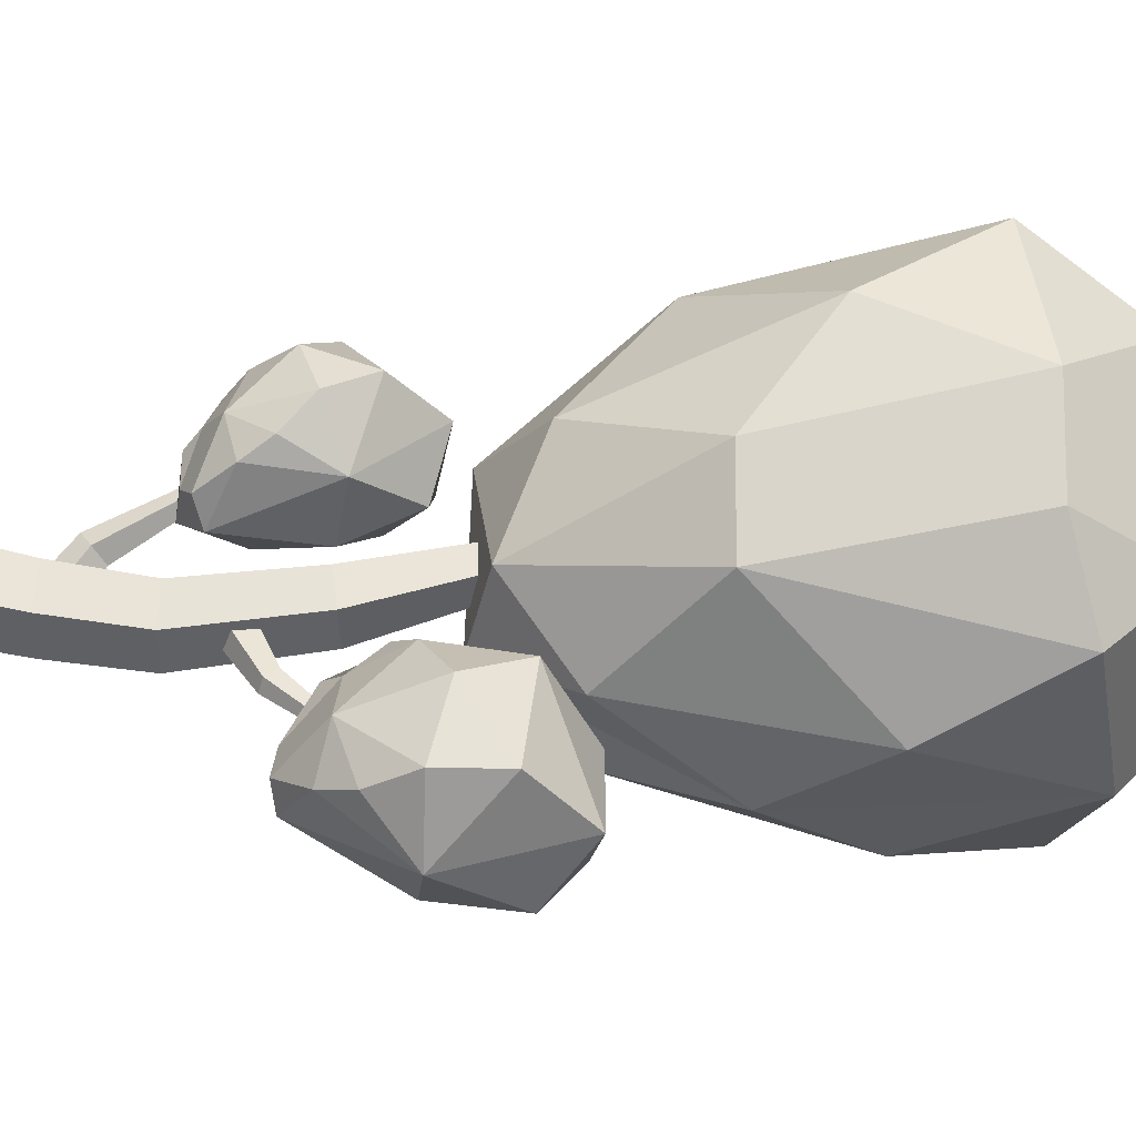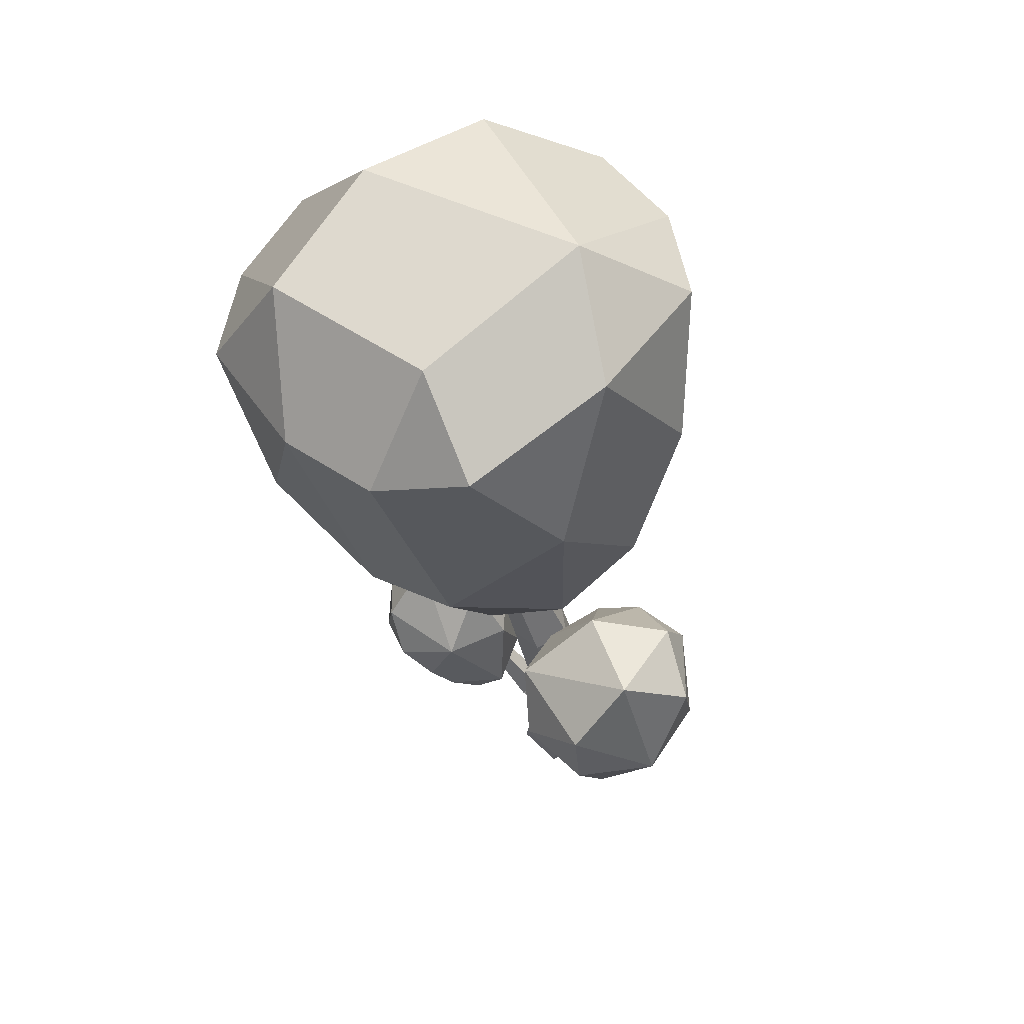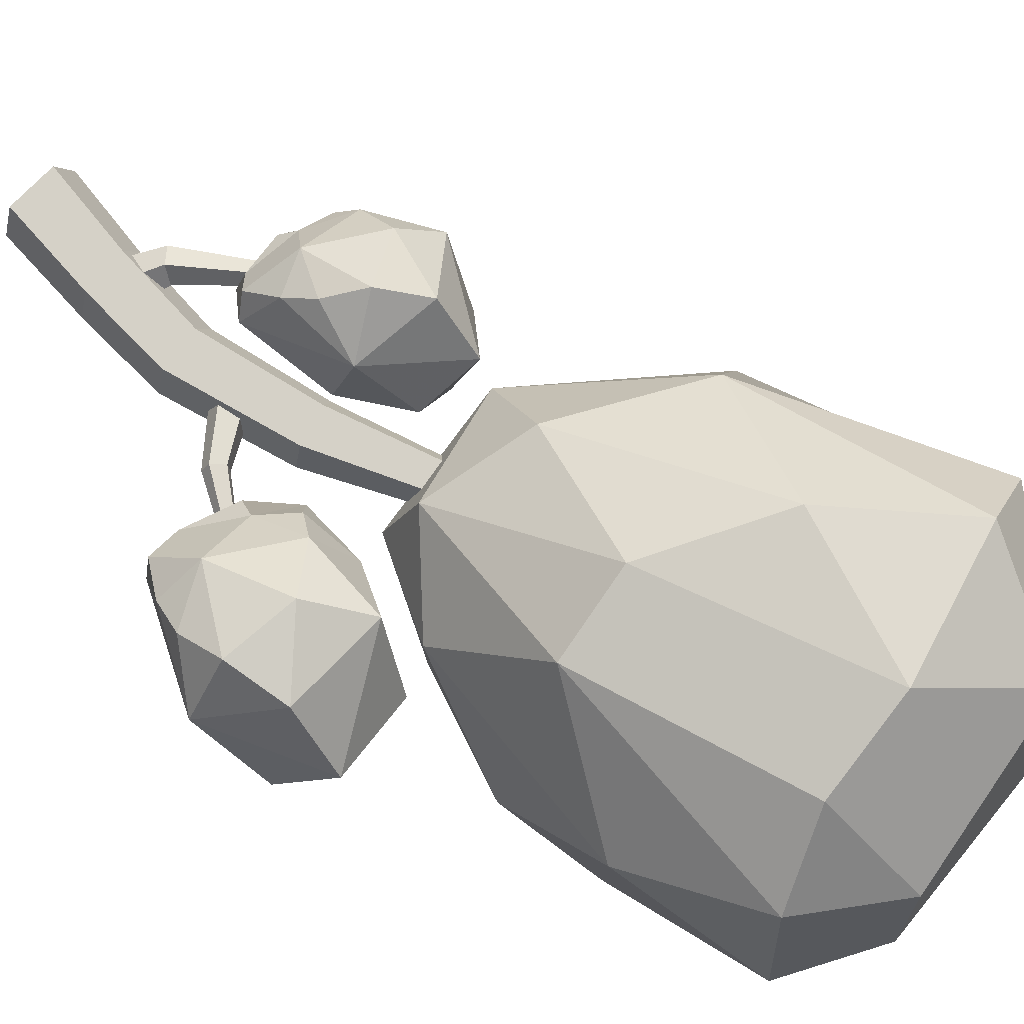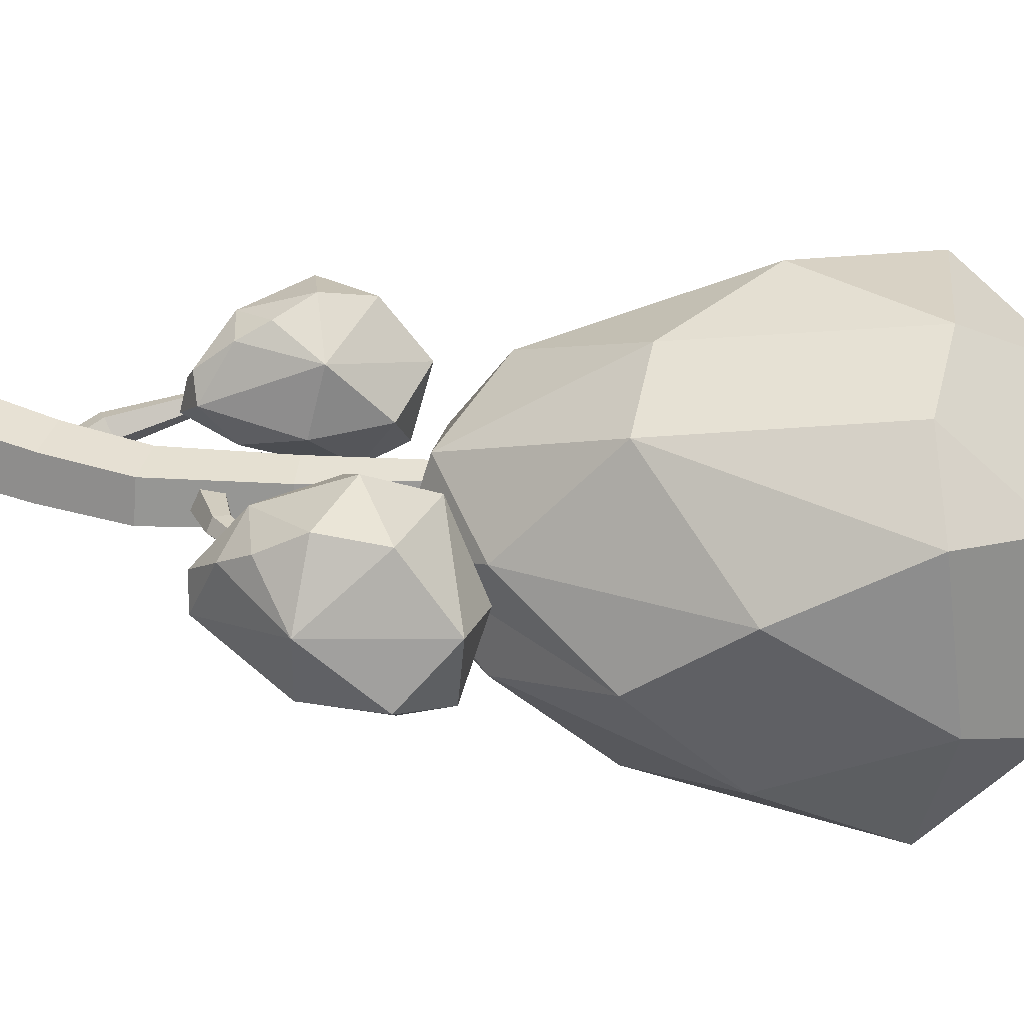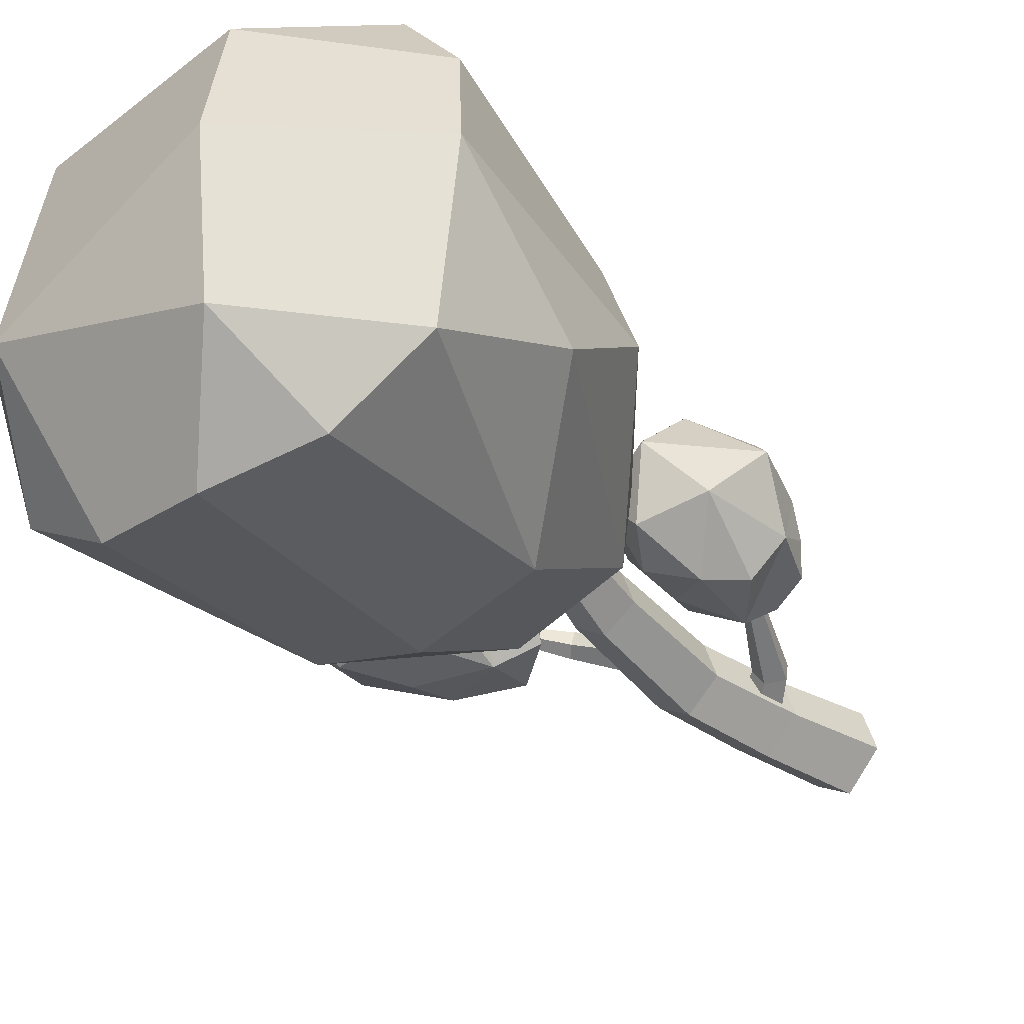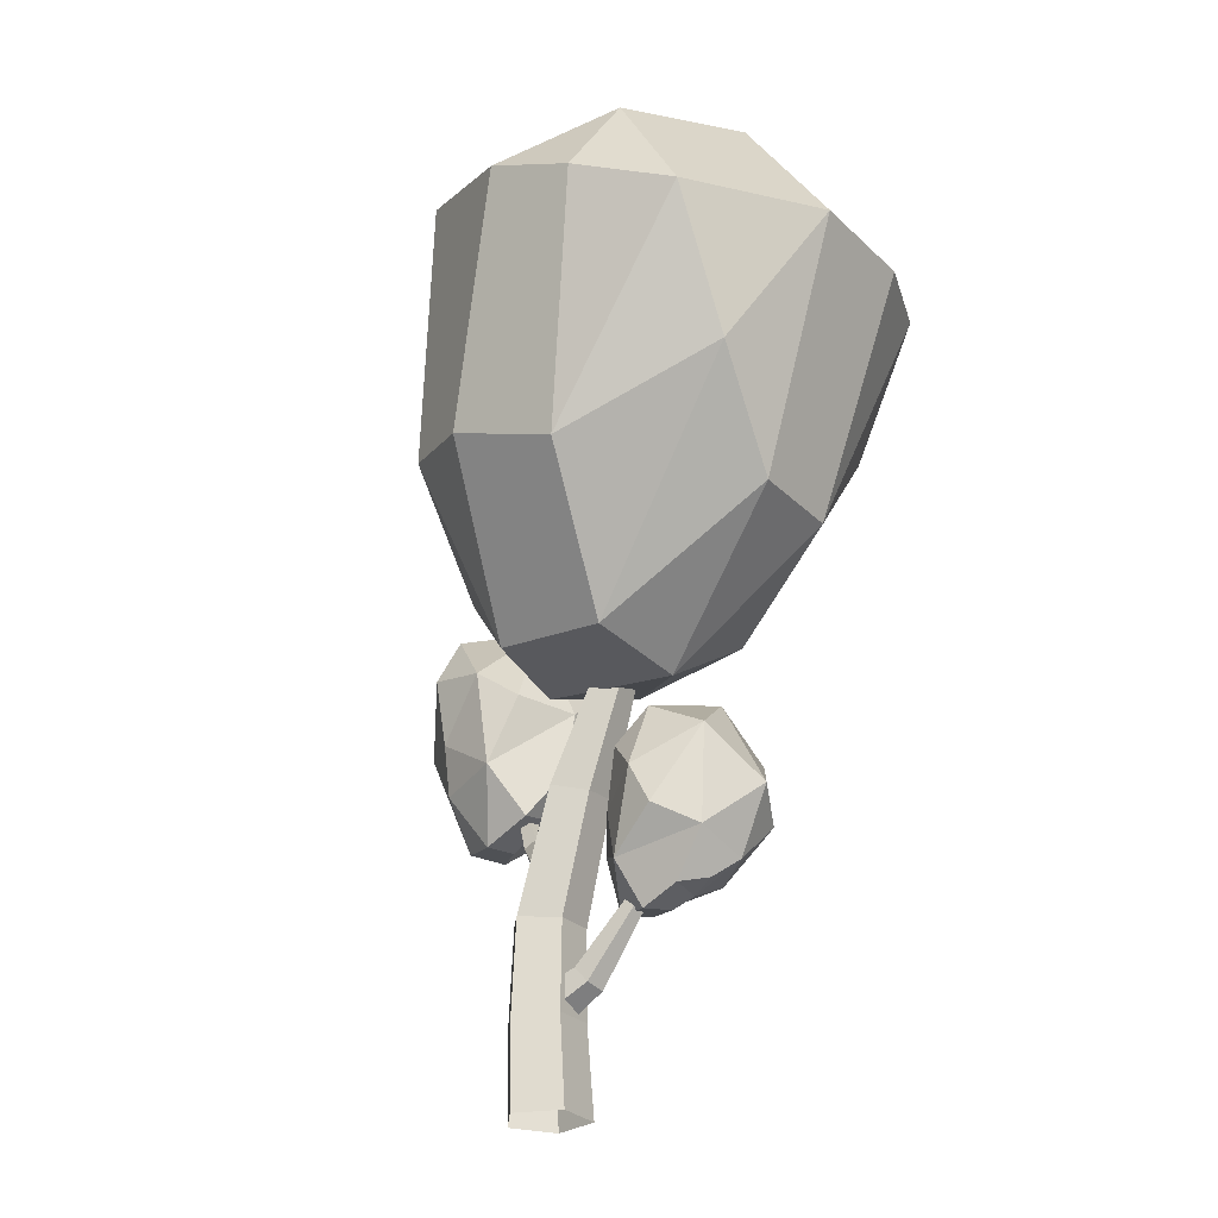
<metadata>
{"format":"obj","ext":"obj","renderer":"f3d","projection":"perspective","resolution":1024,"background":"white","views":[{"elev":59.4,"azim":99.3,"up":"+Z"},{"elev":62.1,"azim":44.8,"up":"+Y"},{"elev":79.1,"azim":135.1,"up":"+Z"},{"elev":38.9,"azim":112.4,"up":"+Z"},{"elev":-39.5,"azim":-128.4,"up":"+Z"},{"elev":-26.9,"azim":-130.7,"up":"+Y"}]}
</metadata>
<code>
g Simple_Tree_m_05
v -0.7235 1.269 0.181
v -0.719 1.553 -0.06202
v -0.422 1.313 0.2611
v -0.2676 1.524 0.475
v -0.365 2.188 0.3485
v -0.382 1.715 0.1643
v -1.098 2.33 0.9421
v -1.085 2.682 0.5726
v -0.8686 2.045 1.041
v -0.5104 2.256 0.8164
v -1.226 1.854 0.8866
v -1.268 1.695 0.2041
v -1.219 1.564 0.5936
v -1.478 2.013 0.5829
v -1.081 1.828 -0.07639
v -1.127 1.419 0.4047
v -0.7752 1.55 0.8416
v -0.8948 1.373 0.4795
v -0.3914 1.444 0.6343
v -0.4978 1.34 0.4788
v -0.493 1.68 0.8376
v -0.6888 2.354 -0.02527
v -0.9146 2.598 0.07503
v -0.5313 1.959 0.04505
v -0.9417 2.117 -0.129
v -0.6421 2.628 0.4094
v -1.047 1.359 0.184
v -0.8065 1.274 0.3631
v -1.329 2.377 0.1824
v -0.6234 1.864 0.9524
v 0.4273 2.248 0.1297
v 0.4957 2.579 -0.1655
v 0.7678 2.097 0.06646
v 1.139 2.181 0.2046
v 1.404 2.941 0.04958
v 1.01 2.501 -0.09763
v 1.095 3.423 1.04
v 1.154 3.84 0.5966
v 1.174 2.976 1.064
v 1.529 3.015 0.6247
v 0.6566 3.023 1.088
v 0.2036 3.007 0.3783
v 0.3479 2.774 0.7924
v 0.3837 3.391 0.8634
v 0.328 3.081 -0.03183
v 0.2547 2.605 0.5555
v 0.8598 2.449 0.8493
v 0.4728 2.404 0.5289
v 1.05 2.146 0.4466
v 0.8162 2.132 0.3384
v 1.197 2.412 0.6952
v 1.038 3.373 -0.2176
v 1.029 3.74 -0.02186
v 0.969 2.861 -0.179
v 0.6108 3.301 -0.185
v 1.452 3.547 0.2081
v 0.1881 2.535 0.2815
v 0.4387 2.271 0.3685
v 0.5611 3.745 0.3183
v 1.246 2.659 0.8661
v -2.219 3.692 -0.05059
v -2.871 5.43 -0.05059
v -2.48 4.383 -0.657
v -1.975 3.737 0.6914
v -2.74 5.35 0.6902
v -0.8113 4.101 -1.517
v -1.327 5.878 -1.658
v -0.09163 4.283 -1.269
v -1.517 3.87 -1.269
v -2.007 5.562 -1.555
v -0.5842 5.976 -1.555
v 0.5966 4.51 -0.05059
v 0.2166 6.326 -0.05059
v 0.4471 5.233 0.5559
v 0.4471 5.233 -0.657
v 0.2939 3.609 0.3625
v 0.2825 3.599 -0.4765
v -0.7148 4.181 1.366
v -1.271 5.721 1.539
v -1.599 4.639 1.474
v -0.09163 4.283 1.168
v -0.5387 5.819 1.427
v -1.001 3.227 0.86
v -0.04186 2.906 -0.05059
v -1.082 2.775 0.1406
v -0.2938 3.004 -0.6799
v -0.2452 3.036 0.5951
v -1.141 2.912 -0.5493
v -2.105 6.511 -0.05059
v -0.5157 6.713 -0.5344
v -1.952 6.296 -1.063
v -1.952 6.296 0.9616
v -0.6239 6.555 0.8135
v -2.577 5.339 -1.132
v 0.01715 6.092 1.03
v -2.318 5.414 1.3
v 0.01715 6.092 -1.132
v 0 0 -0.3
v -0.2853 0 -0.09262
v -0.1763 0 0.2427
v 0.1763 0 0.2427
v 0.2853 0 -0.0927
v 0.05022 0.6755 -0.2676
v -0.2124 0.6536 -0.07441
v -0.1121 0.662 0.2347
v 0.2125 0.6891 0.2326
v 0.3129 0.6974 -0.07783
v 0.06457 1.336 -0.2228
v -0.1813 1.304 -0.03994
v -0.08741 1.316 0.2505
v 0.2165 1.355 0.2472
v 0.3105 1.368 -0.04526
v -0.4735 2.971 -0.01558
v -0.6174 2.909 0.09724
v -0.5624 2.933 0.2818
v -0.3845 3.009 0.283
v -0.3295 3.033 0.09925
v 0.05113 2.281 0.02366
v -0.03005 2.257 0.288
v -0.2928 2.179 0.2888
v -0.374 2.154 0.02501
v -0.1614 2.218 -0.1389
v 0.1533 1.777 -0.03168
v 0.09055 1.896 0.04321
v 0.05929 1.851 0.1869
v 0.1027 1.704 0.2008
v 0.1608 1.658 0.06572
v 0.4329 2.002 0.1271
v 0.3539 2.061 0.1676
v 0.3458 2.038 0.2713
v 0.4199 1.966 0.295
v 0.4737 1.943 0.206
v 0.6421 2.36 0.2296
v 0.5866 2.38 0.2505
v 0.5853 2.372 0.3128
v 0.64 2.347 0.3303
v 0.6751 2.339 0.2789
v 0.1739 0.6995 0.1736
v 0.1706 0.8663 0.04328
v 0.09896 0.8009 -0.1448
v 0.05796 0.5938 -0.1308
v 0.1043 0.5311 0.06598
v -0.2279 0.9031 0.2428
v -0.1782 0.9912 0.1369
v -0.2476 0.9564 0.01281
v -0.3402 0.8467 0.04194
v -0.3279 0.8138 0.1841
v -0.5886 1.363 0.3018
v -0.5453 1.396 0.2352
v -0.5916 1.383 0.1636
v -0.6635 1.341 0.186
v -0.6617 1.328 0.2714
f 28 1 3 20
f 2 12 15
f 3 6 4
f 27 1 28 18
f 3 4 19 20
f 5 26 10
f 4 10 21
f 19 17 18 20
f 8 10 26
f 7 8 14
f 7 11 9
f 9 30 10
f 9 17 30
f 1 27 12 2
f 12 29 15
f 12 16 13
f 16 27 18
f 14 13 11
f 18 13 16
f 22 5 6 24
f 18 28 20
f 19 21 17
f 21 30 17
f 17 13 18
f 17 11 13
f 22 25 23
f 23 29 8
f 22 23 26
f 22 26 5
f 24 6 2
f 25 15 29
f 1 2 3
f 3 2 6
f 5 4 6
f 4 5 10
f 19 4 21
f 21 10 30
f 8 7 10
f 14 8 29
f 17 9 11
f 7 14 11
f 7 9 10
f 12 14 29
f 12 27 16
f 14 12 13
f 23 25 29
f 23 8 26
f 22 24 25
f 25 24 2
f 25 2 15
f 58 31 33 50
f 32 42 45
f 33 36 34
f 57 31 58 48
f 33 34 49 50
f 35 56 40
f 34 40 51
f 49 47 48 50
f 38 40 56
f 37 38 44
f 37 41 39
f 39 60 40
f 39 47 60
f 31 57 42 32
f 42 59 45
f 42 46 43
f 46 57 48
f 44 43 41
f 48 43 46
f 52 35 36 54
f 48 58 50
f 49 51 47
f 51 60 47
f 47 43 48
f 47 41 43
f 52 55 53
f 53 59 38
f 52 53 56
f 52 56 35
f 54 36 32
f 55 45 59
f 31 32 33
f 33 32 36
f 35 34 36
f 34 35 40
f 49 34 51
f 51 40 60
f 38 37 40
f 44 38 59
f 47 39 41
f 37 44 41
f 37 39 40
f 42 44 59
f 42 57 46
f 44 42 43
f 53 55 59
f 53 38 56
f 52 54 55
f 55 54 32
f 55 32 45
f 67 66 69 70
f 61 62 63
f 63 88 61
f 64 85 83
f 68 66 67 71
f 69 66 86 88
f 68 71 97
f 66 68 86
f 79 78 81 82
f 73 75 97
f 75 68 97
f 72 73 74
f 74 76 72
f 76 81 87
f 72 77 75
f 72 84 77
f 86 84 85 88
f 78 79 80
f 80 83 78
f 84 87 85
f 90 89 92 93
f 84 86 77
f 73 90 93 95
f 93 92 79 82
f 67 91 90 71
f 93 82 95
f 62 89 91 94
f 90 73 97
f 92 89 62 65
f 91 67 70
f 91 70 94
f 92 65 96
f 65 64 96
f 69 63 94
f 63 62 94
f 85 61 88
f 63 69 88
f 64 61 85
f 70 69 94
f 86 68 77
f 73 72 75
f 81 74 95
f 74 73 95
f 84 72 76
f 74 81 76
f 75 77 68
f 82 81 95
f 64 80 96
f 80 79 96
f 87 78 83
f 80 64 83
f 81 78 87
f 85 87 83
f 87 84 76
f 91 89 90
f 71 90 97
f 62 61 64 65
f 79 92 96
f 101 106 105 100
f 99 104 103 98
f 102 107 106 101
f 100 105 104 99
f 98 103 107 102
f 107 103 108 112
f 105 106 111 110
f 103 104 109 108
f 106 107 112 111
f 104 105 110 109
f 119 118 117 116
f 121 120 115 114
f 118 122 113 117
f 120 119 116 115
f 122 121 114 113
f 108 109 121 122
f 110 111 119 120
f 112 108 122 118
f 109 110 120 121
f 111 112 118 119
f 126 131 130 125
f 124 129 128 123
f 127 132 131 126
f 125 130 129 124
f 123 128 132 127
f 128 133 137 132
f 131 136 135 130
f 129 134 133 128
f 132 137 136 131
f 130 135 134 129
f 141 146 145 140
f 139 144 143 138
f 142 147 146 141
f 140 145 144 139
f 138 143 147 142
f 143 148 152 147
f 146 151 150 145
f 144 149 148 143
f 147 152 151 146
f 145 150 149 144

</code>
